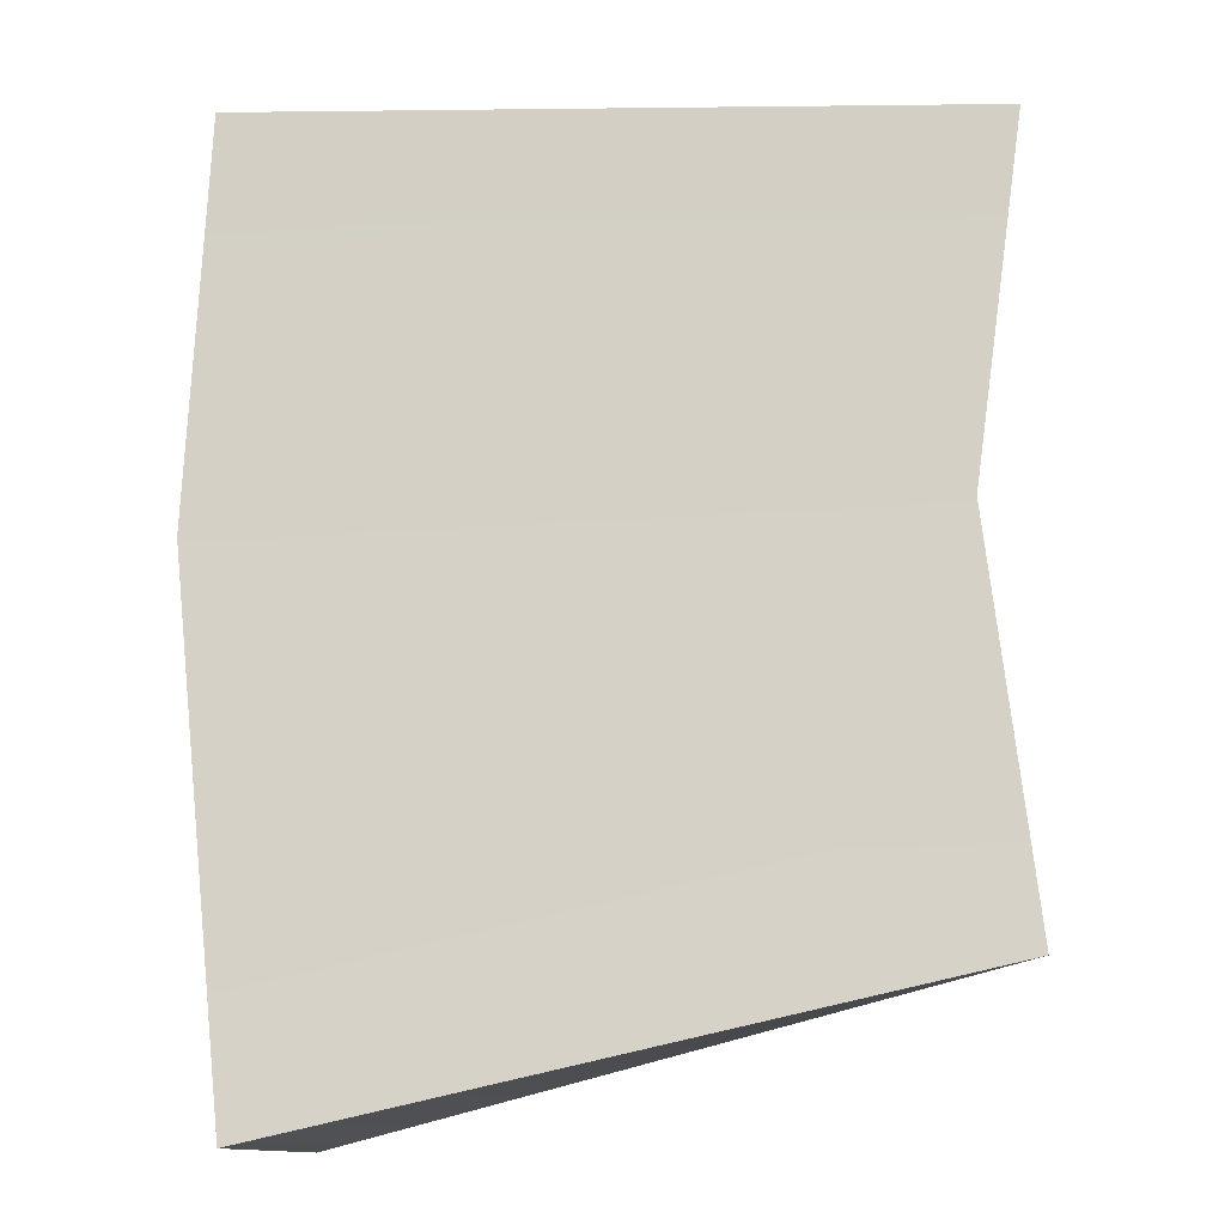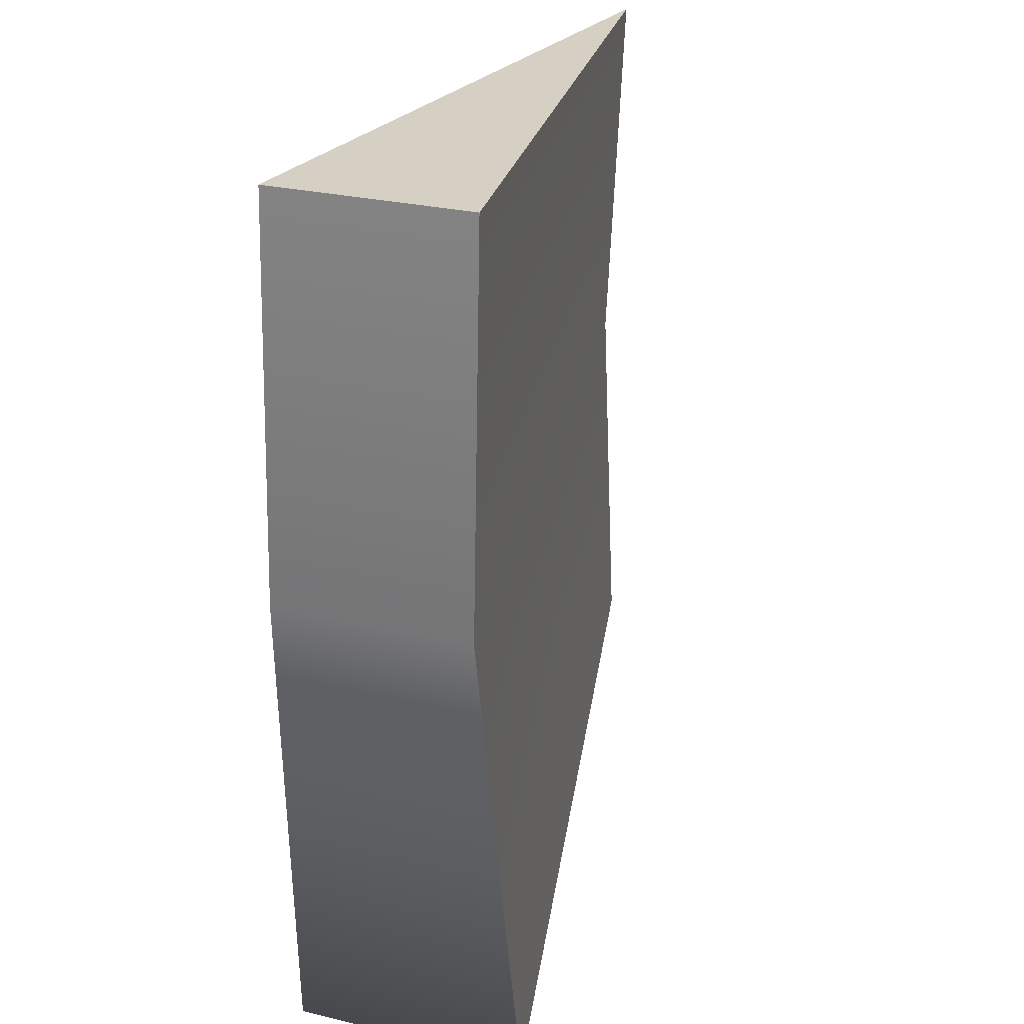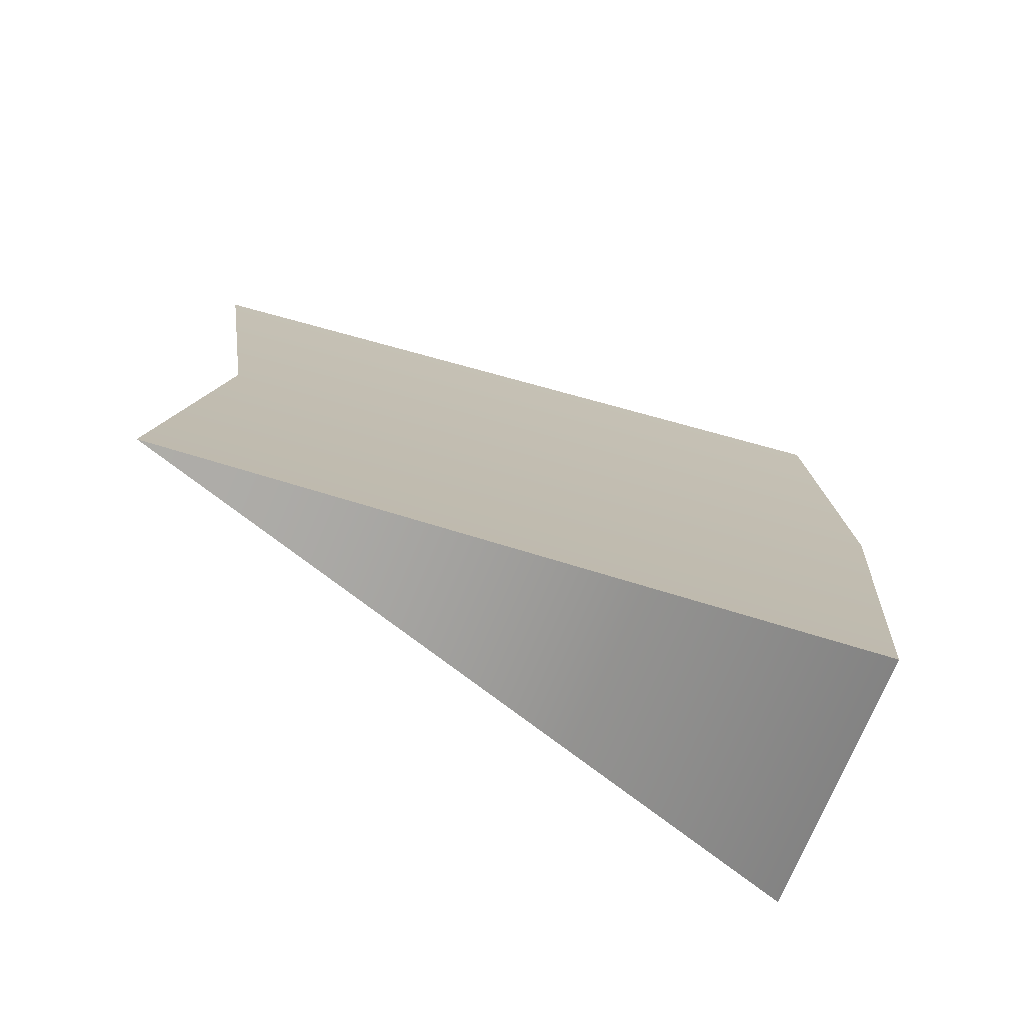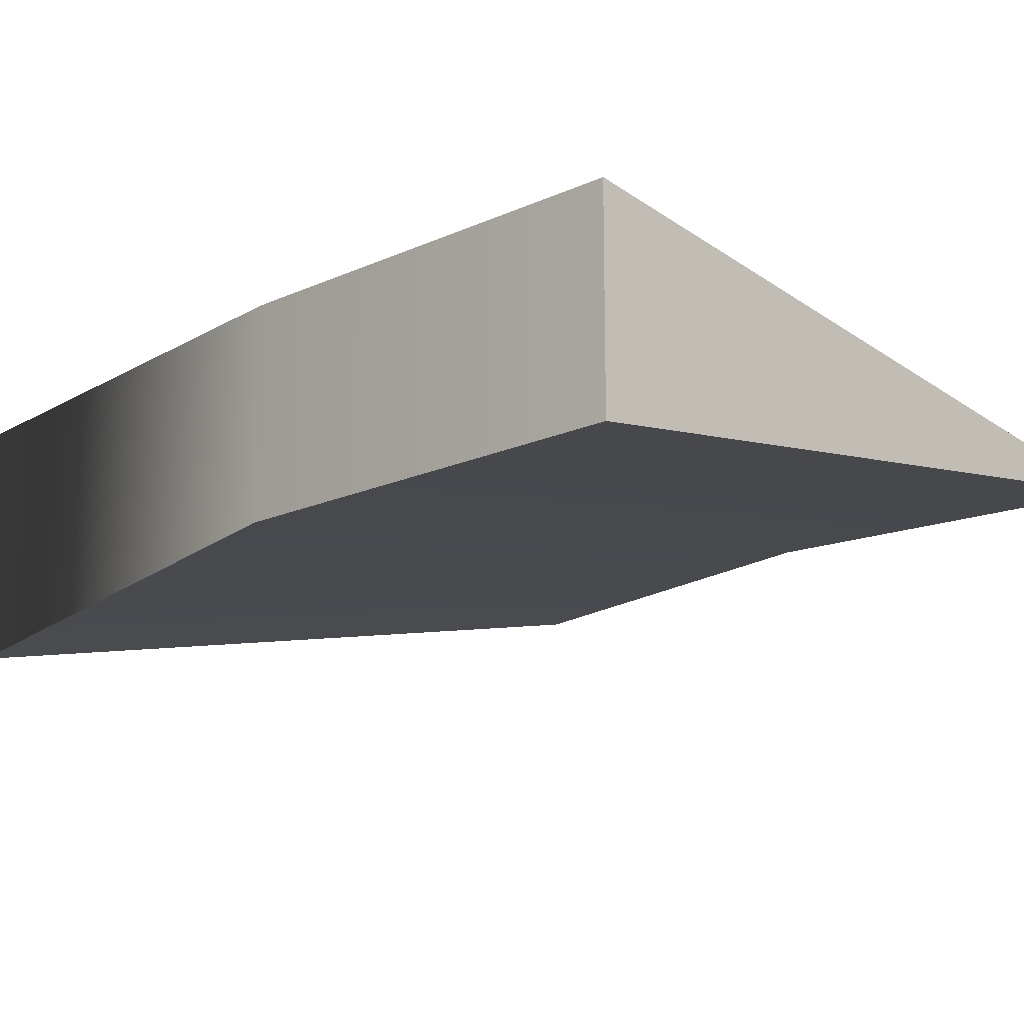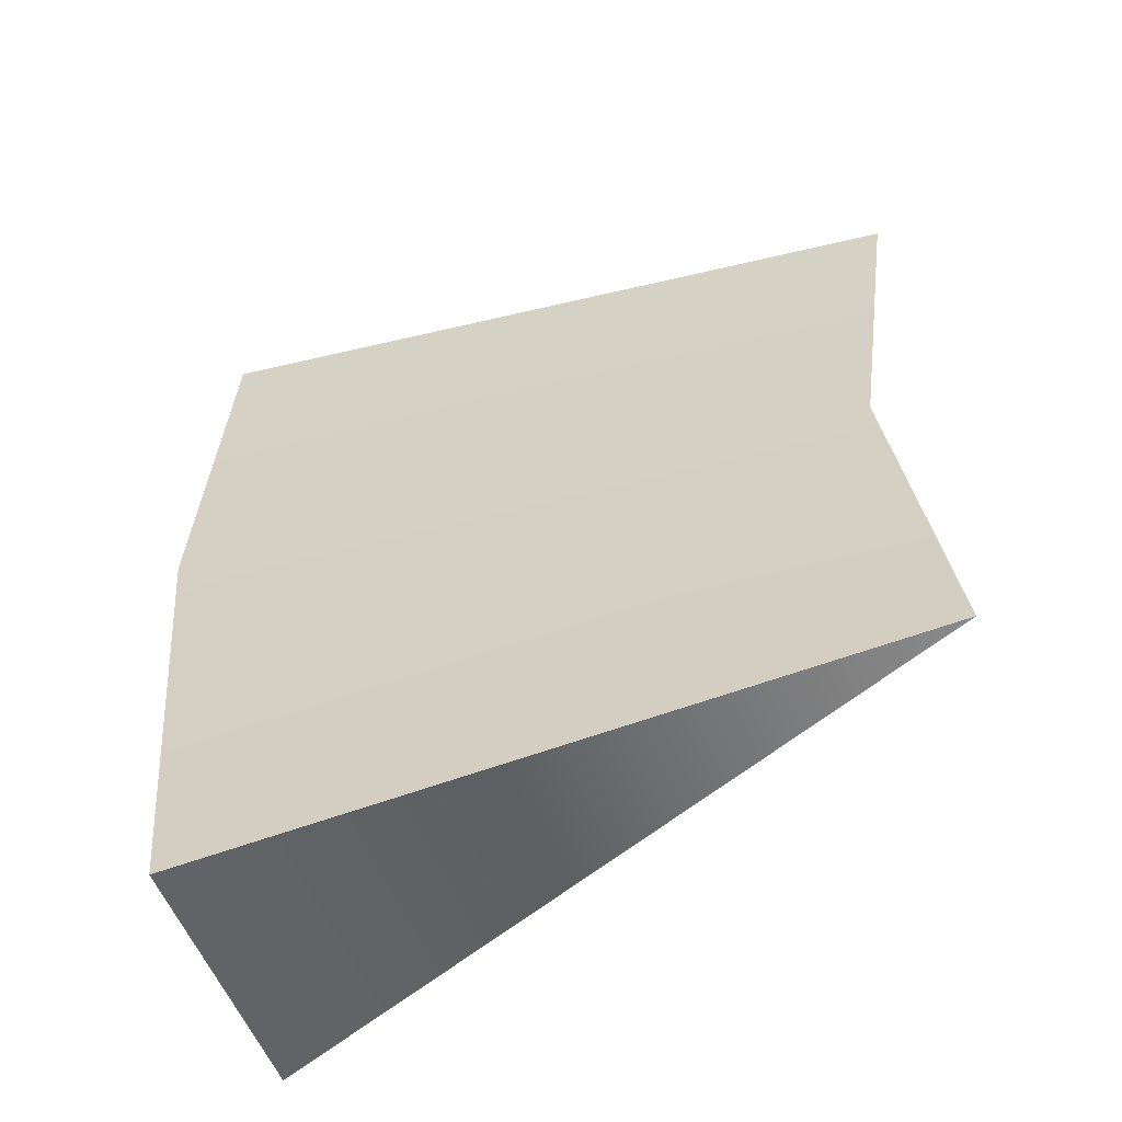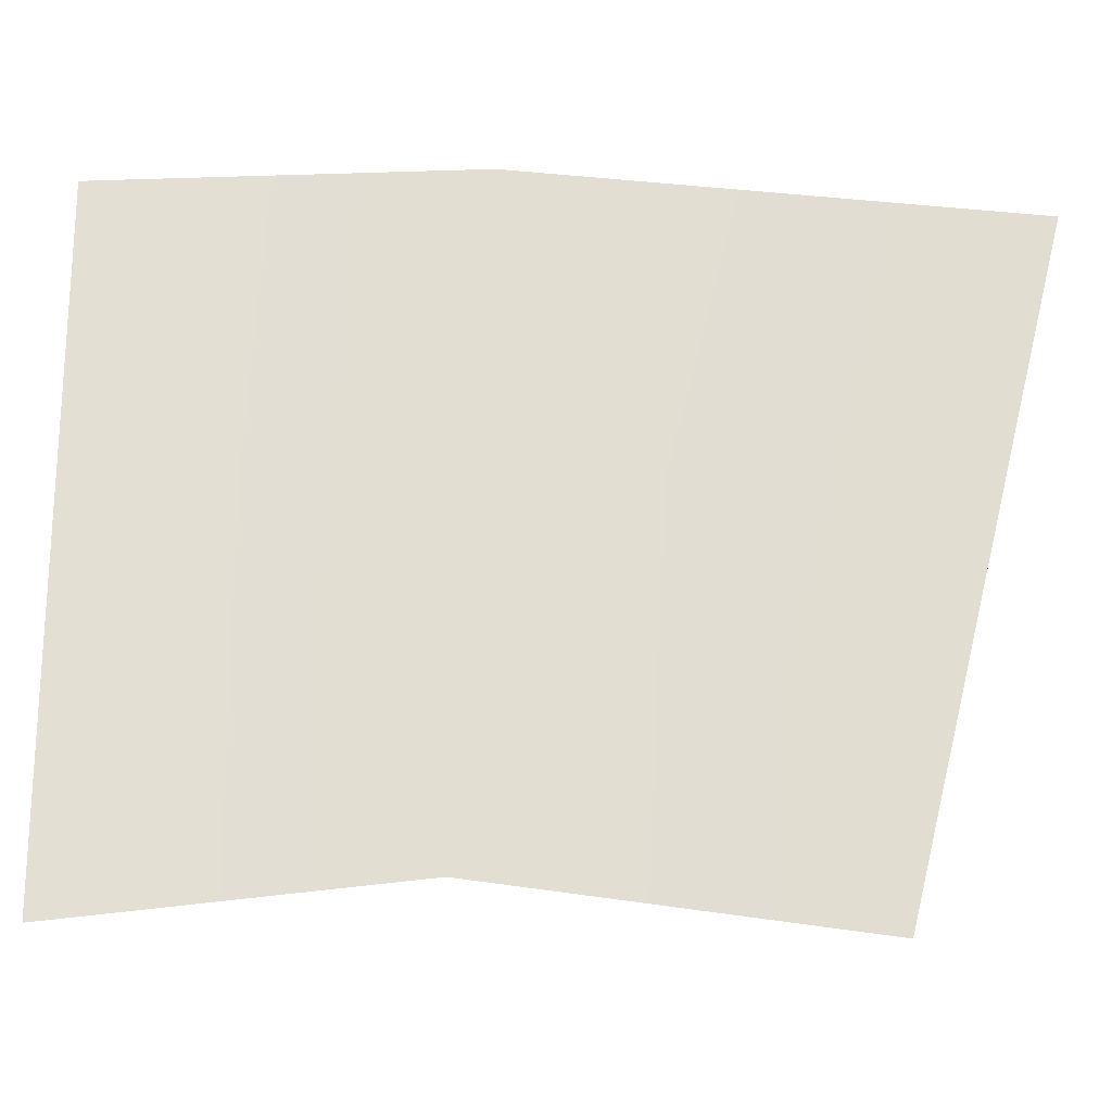
<metadata>
{"format":"obj","ext":"obj","renderer":"f3d","projection":"perspective","resolution":1024,"background":"white","views":[{"elev":-12.3,"azim":13.5,"up":"+Z"},{"elev":27.6,"azim":-69.9,"up":"+Z"},{"elev":-75.4,"azim":156.7,"up":"+Z"},{"elev":-16.5,"azim":-43.9,"up":"+Y"},{"elev":-57.8,"azim":22.6,"up":"+Z"},{"elev":59.0,"azim":91.2,"up":"+Y"}]}
</metadata>
<code>
v -4.283 1.516 4.522
v 6.26 0.08304 4.208
v -4.283 -1.398 4.522
v -3.674 -1.727 -9.067
v 6.243 0.089 -6.783
v -3.674 1.846 -9.067
v 6.26 0.08304 4.208
v -4.283 1.516 4.522
v 5.543 0.101 -1.001
v -4.283 1.516 4.522
v -4.615 1.524 -1.307
v 5.543 0.101 -1.001
v 5.543 0.101 -1.001
v -4.615 1.524 -1.307
v 6.243 0.089 -6.783
v -4.615 1.524 -1.307
v -3.674 1.846 -9.067
v 6.243 0.089 -6.783
v 6.26 0.08304 4.208
v 5.543 0.101 -1.001
v -4.283 -1.398 4.522
v 5.543 0.101 -1.001
v -4.615 -1.405 -1.307
v -4.283 -1.398 4.522
v 5.543 0.101 -1.001
v 6.243 0.089 -6.783
v -4.615 -1.405 -1.307
v 6.243 0.089 -6.783
v -3.674 -1.727 -9.067
v -4.615 -1.405 -1.307
v -3.674 1.846 -9.067
v -4.615 1.524 -1.307
v -3.674 -1.727 -9.067
v -4.615 1.524 -1.307
v -4.615 -1.405 -1.307
v -3.674 -1.727 -9.067
v -4.615 -1.405 -1.307
v -4.615 1.524 -1.307
v -4.283 -1.398 4.522
v -4.615 1.524 -1.307
v -4.283 1.516 4.522
v -4.283 -1.398 4.522
g mtl_t6_wpn_sniper_svu
f 3 2 1
f 6 5 4
f 9 8 7
f 12 11 10
f 15 14 13
f 18 17 16
f 21 20 19
f 24 23 22
f 27 26 25
f 30 29 28
g mtl_t6_wpn_sniper_svu_camo3
f 33 32 31
f 36 35 34
f 39 38 37
f 42 41 40

</code>
